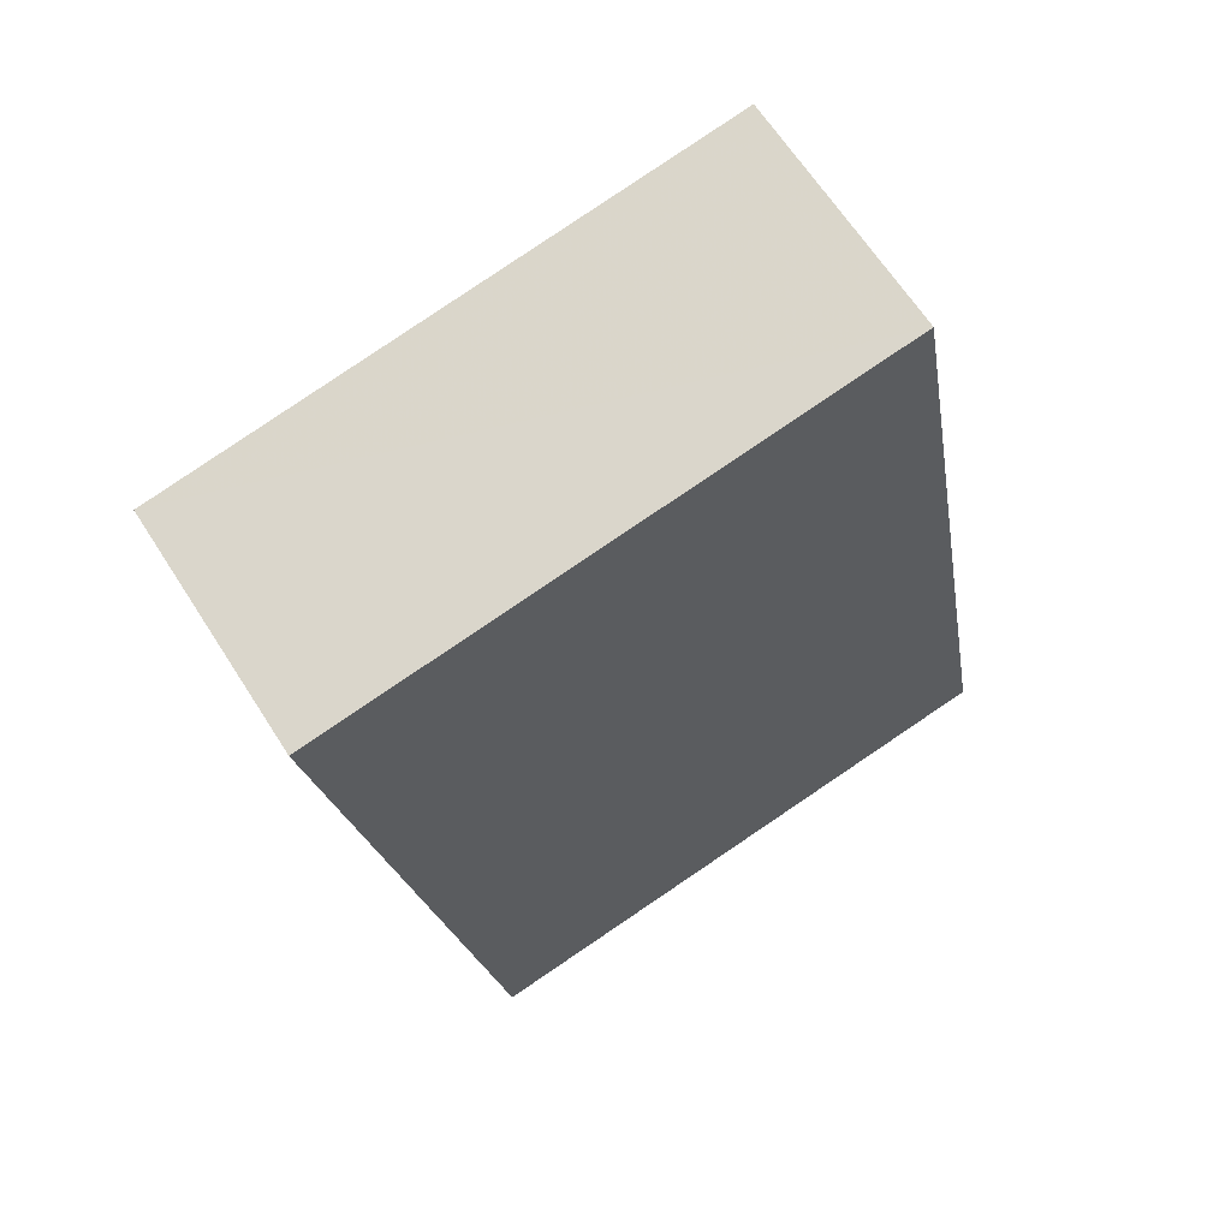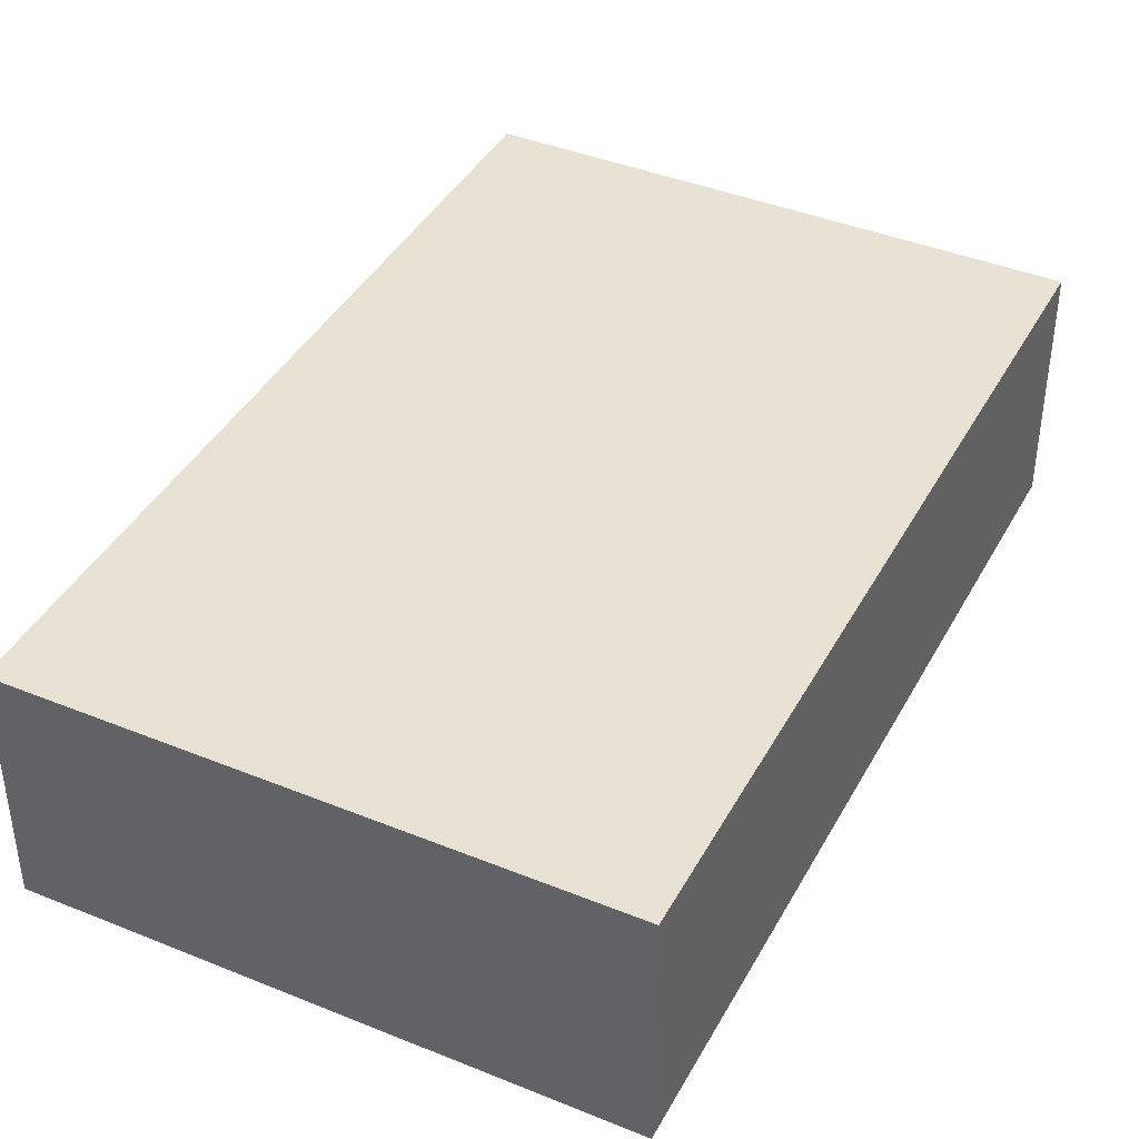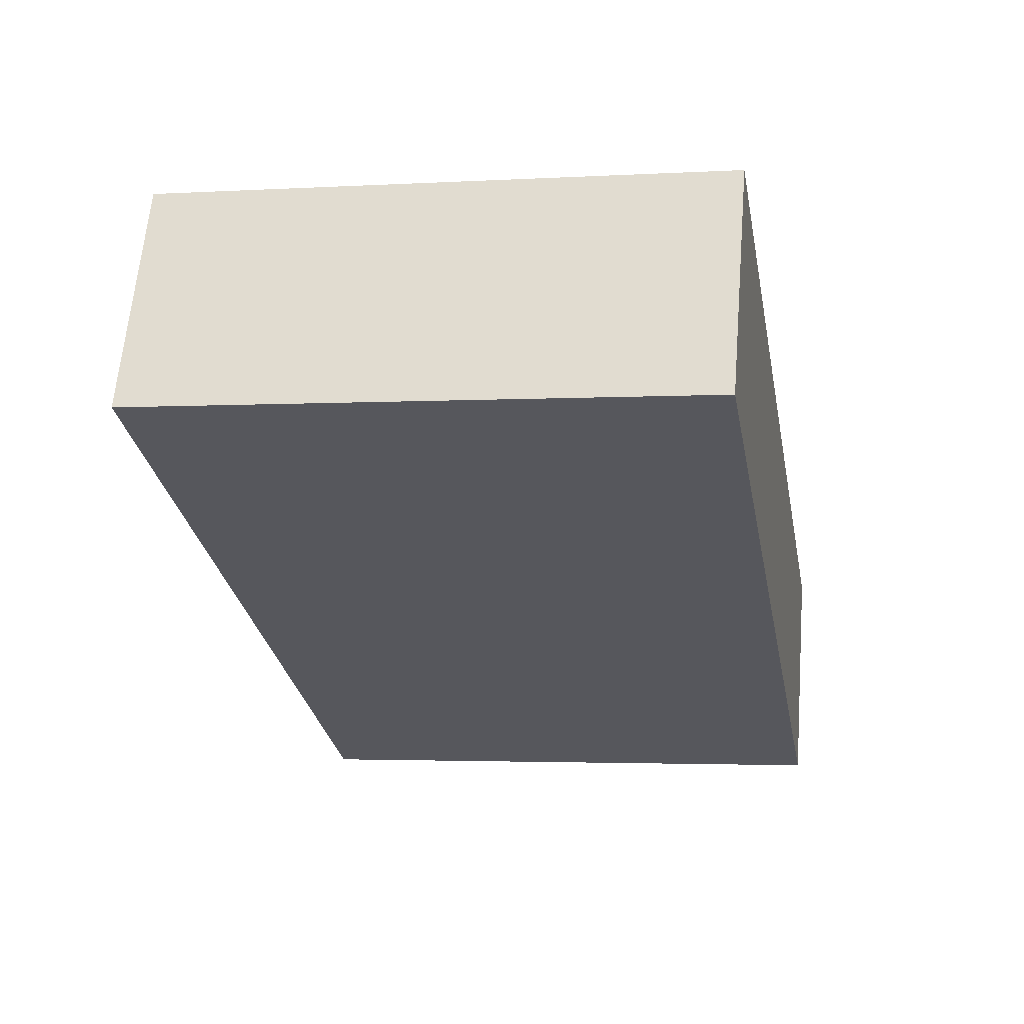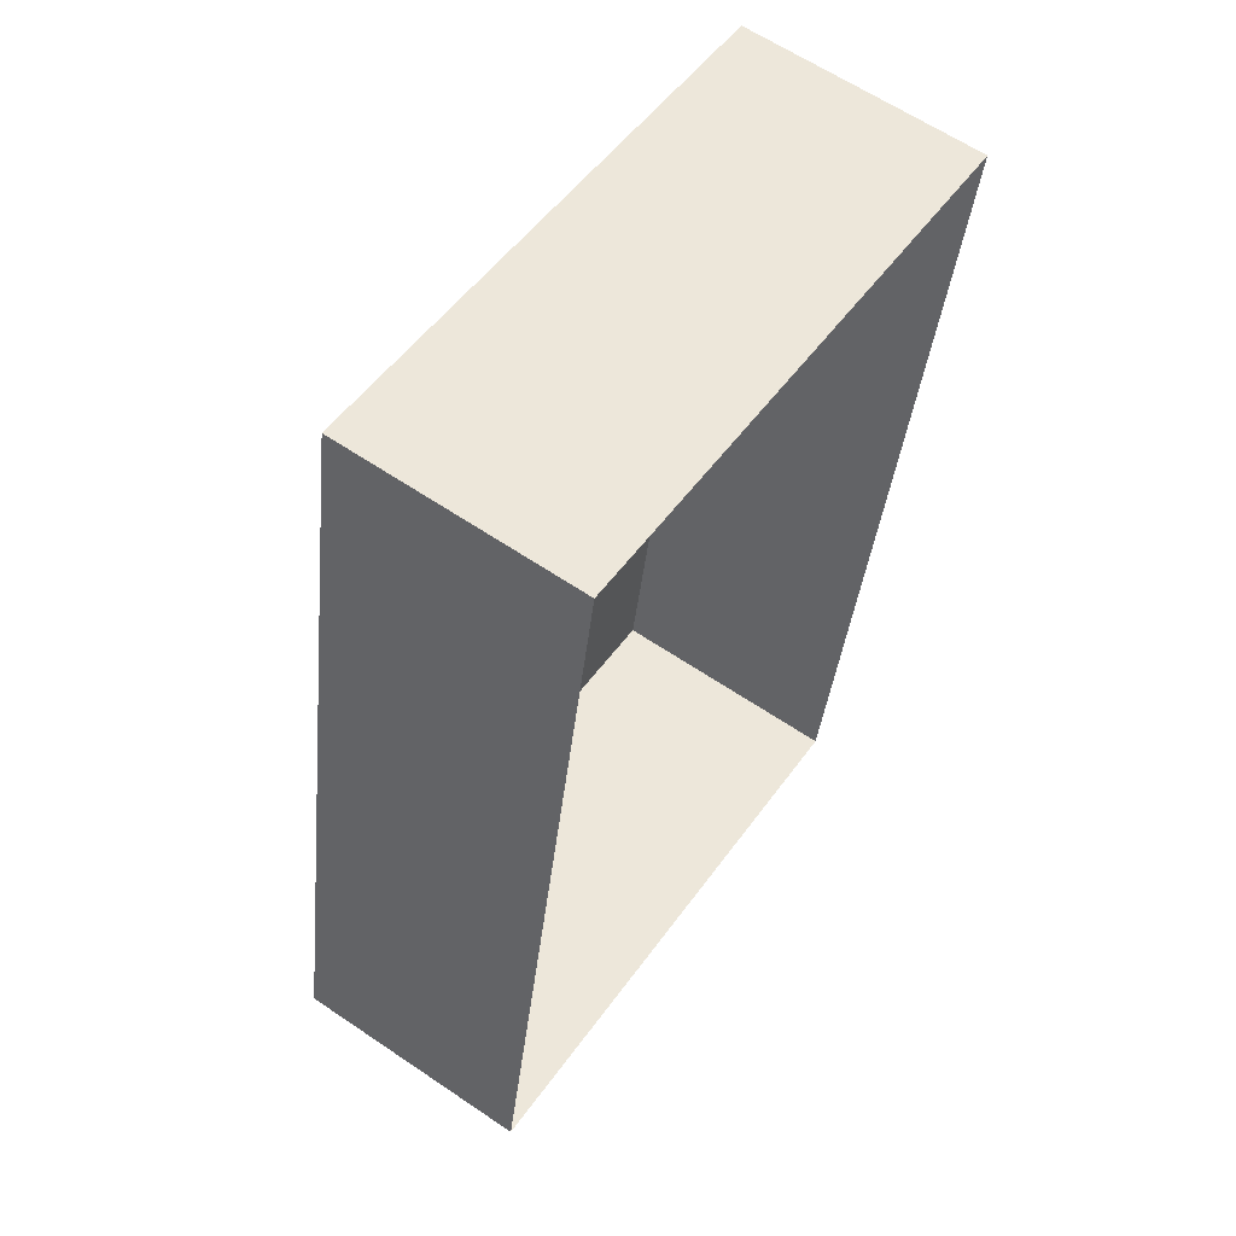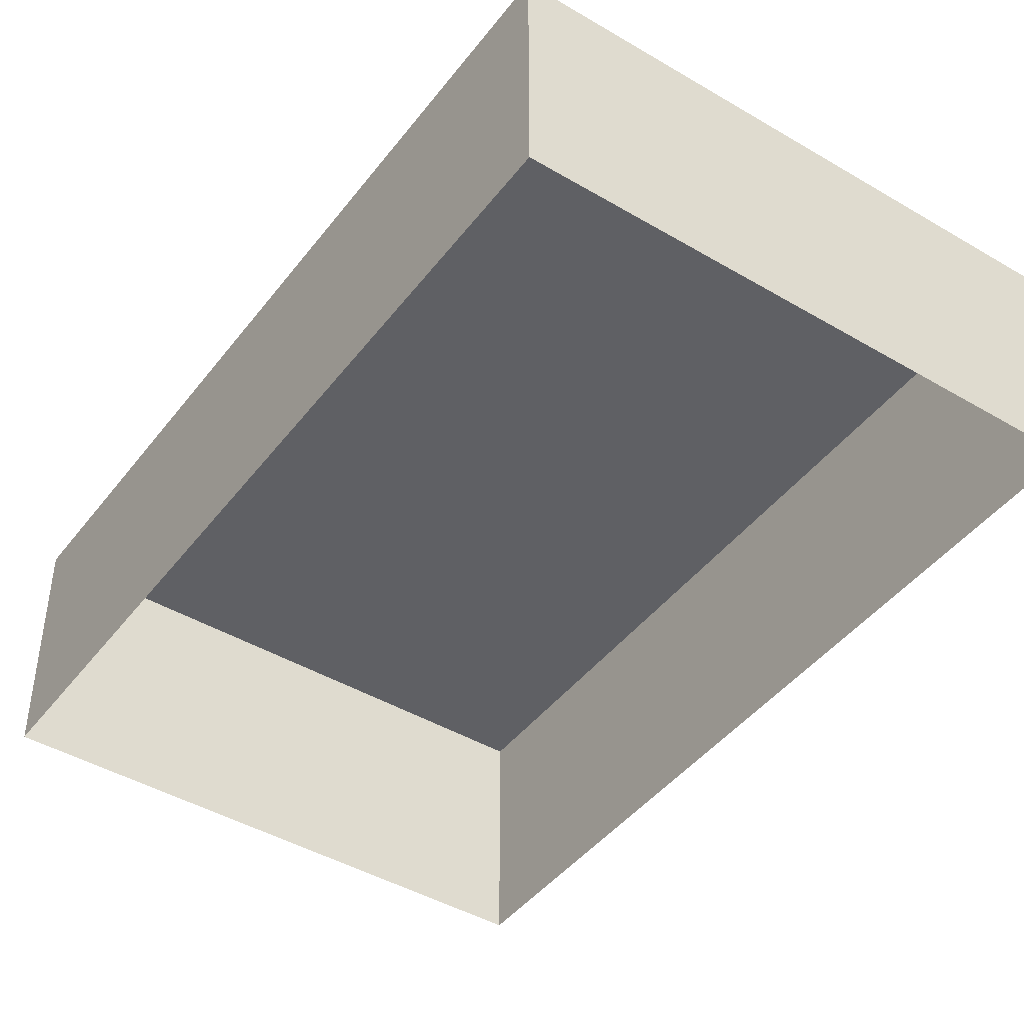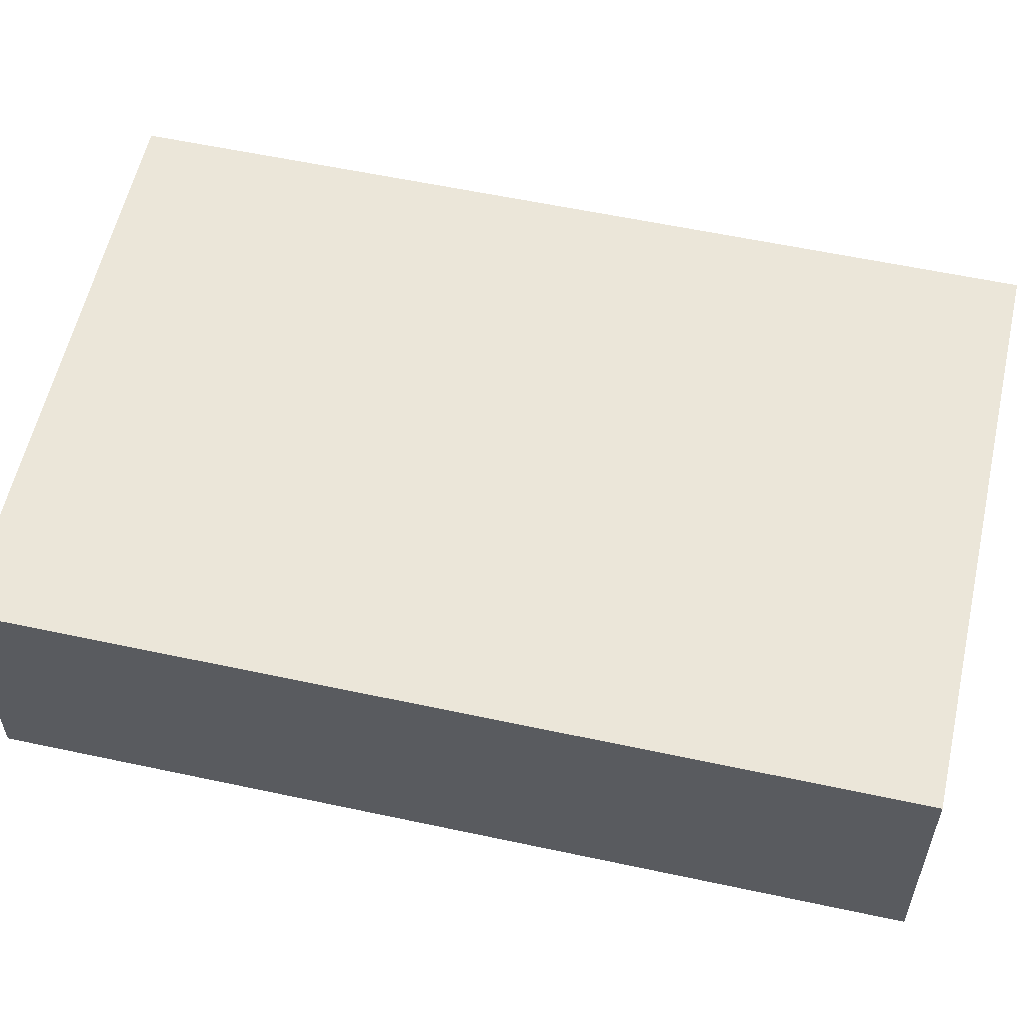
<metadata>
{"format":"obj","ext":"obj","renderer":"f3d","projection":"perspective","resolution":1024,"background":"white","views":[{"elev":64.5,"azim":-32.5,"up":"+Y"},{"elev":40.8,"azim":36.6,"up":"+Z"},{"elev":62.4,"azim":4.8,"up":"+Y"},{"elev":62.4,"azim":124.5,"up":"+Y"},{"elev":-44.1,"azim":-24.5,"up":"+Z"},{"elev":57.4,"azim":-67.2,"up":"+Z"}]}
</metadata>
<code>
v -9608 -3.671e+04 30.57
v -9603 -3.67e+04 30.57
v -9602 -3.67e+04 30.57
v -9609 -3.67e+04 30.57
v -9603 -3.67e+04 33.04
v -9608 -3.671e+04 33.04
v -9602 -3.67e+04 33.03
v -9609 -3.67e+04 33.04
f 1 2 3
f 1 4 2
f 5 6 7
f 5 8 6
f 7 1 3
f 7 6 1
f 6 4 1
f 6 8 4
f 5 2 4
f 8 5 4
f 7 3 2
f 5 7 2

</code>
